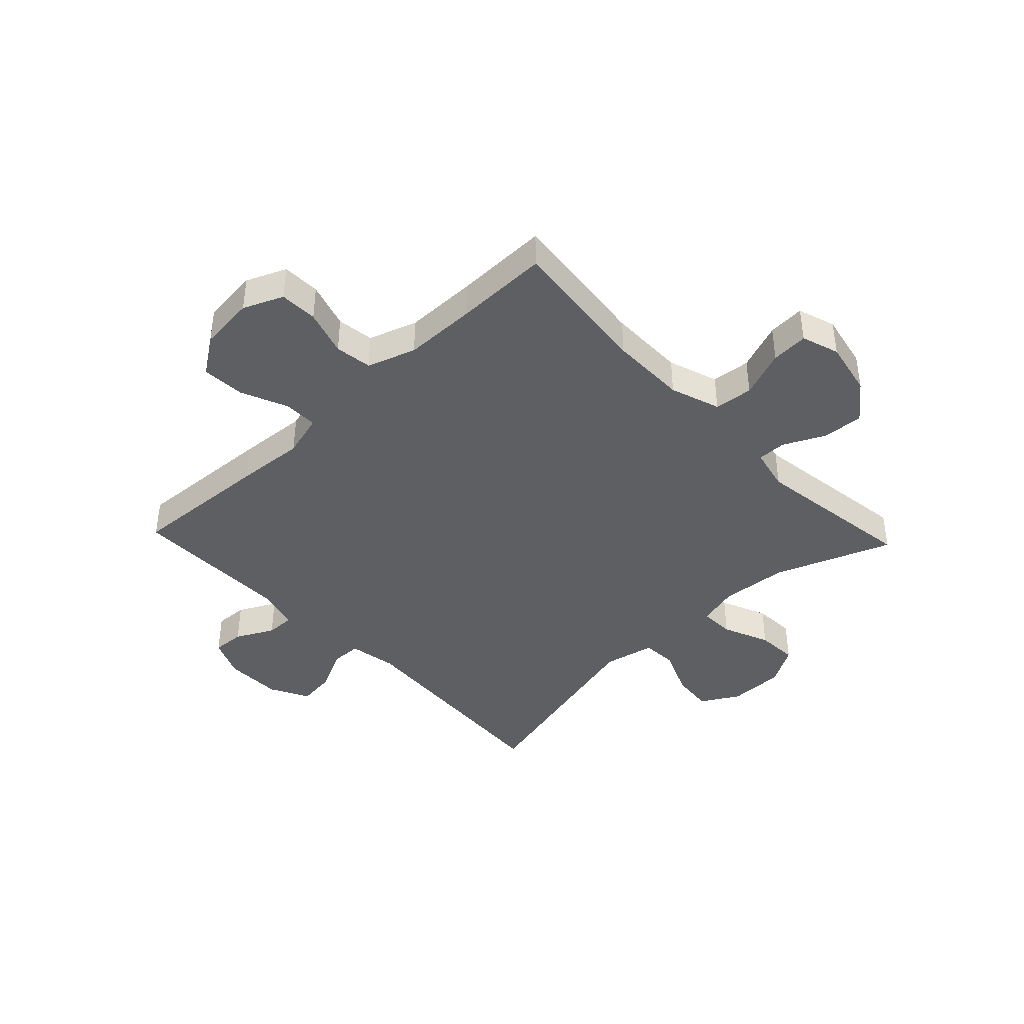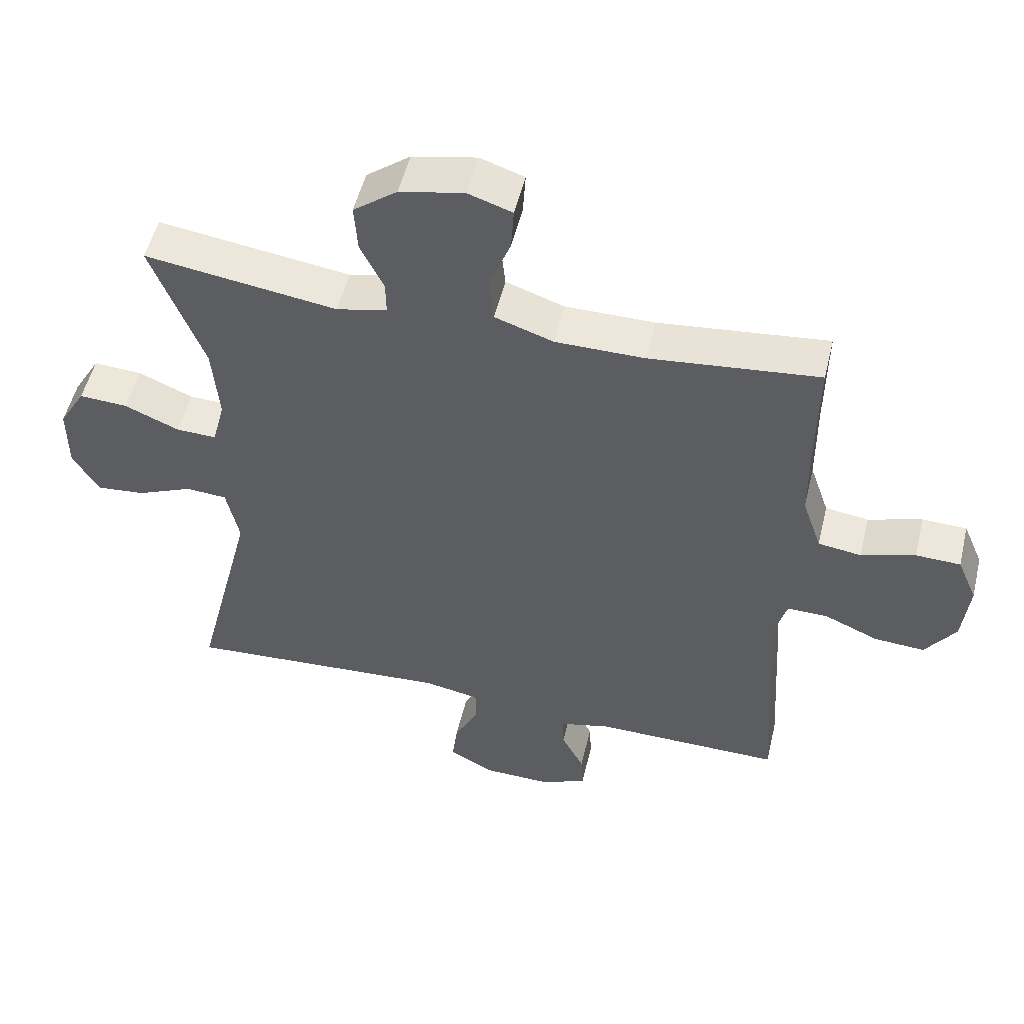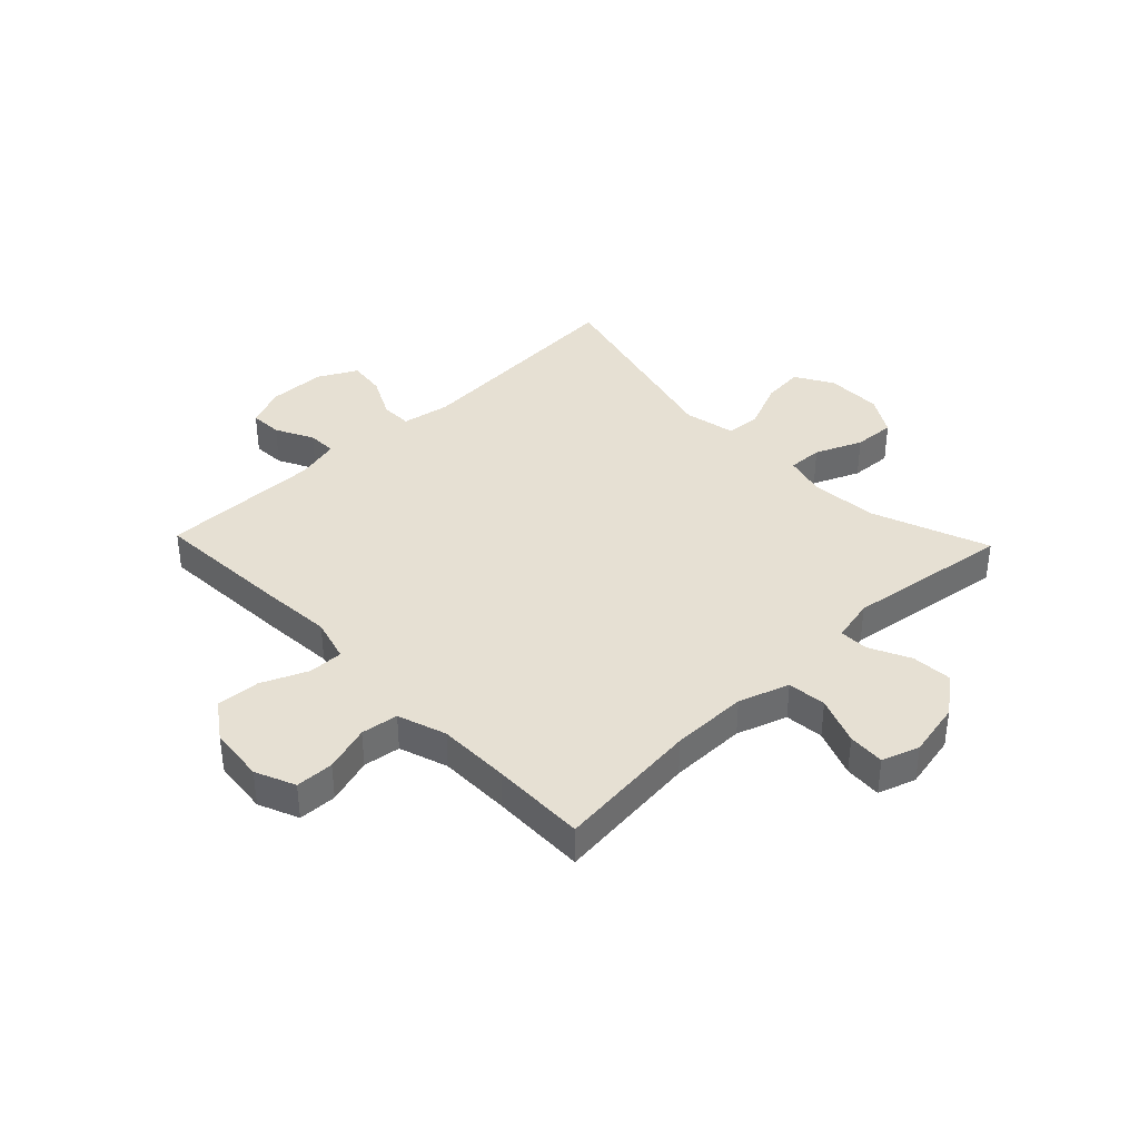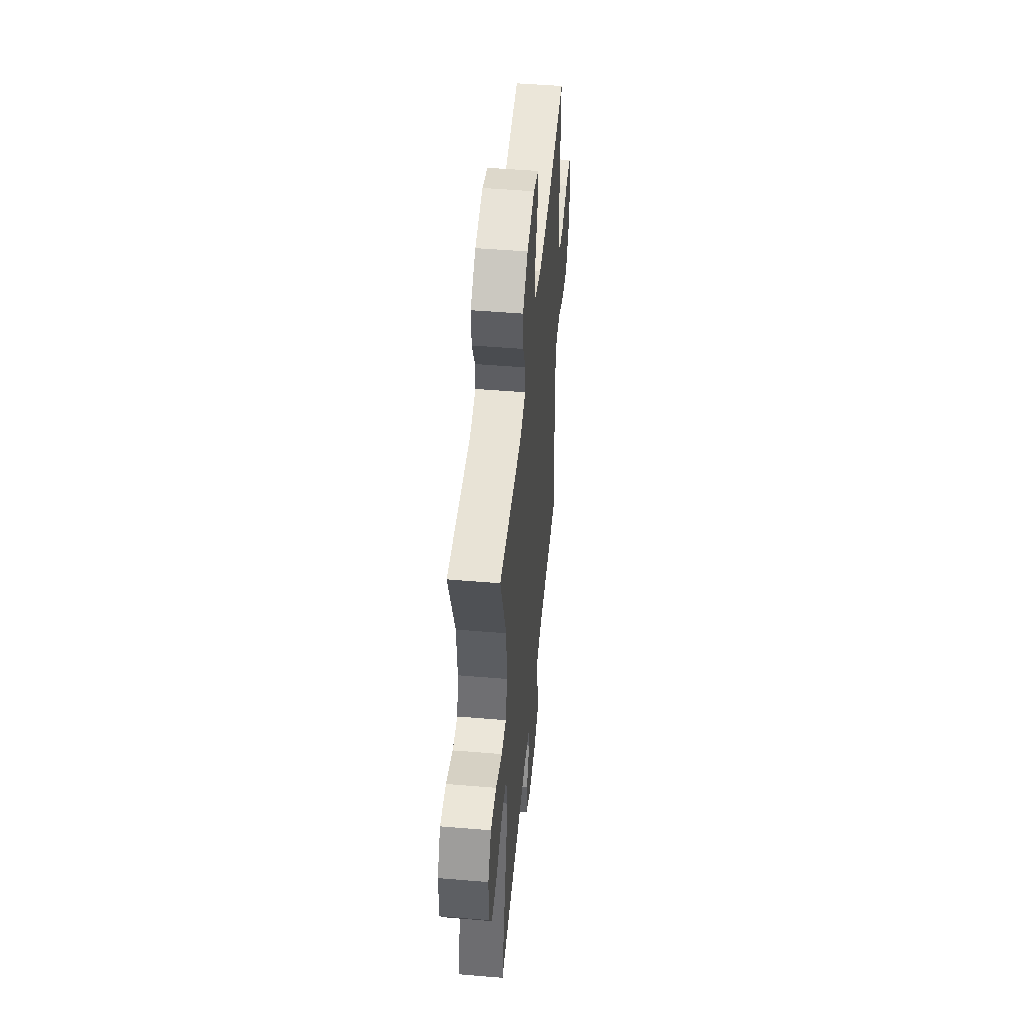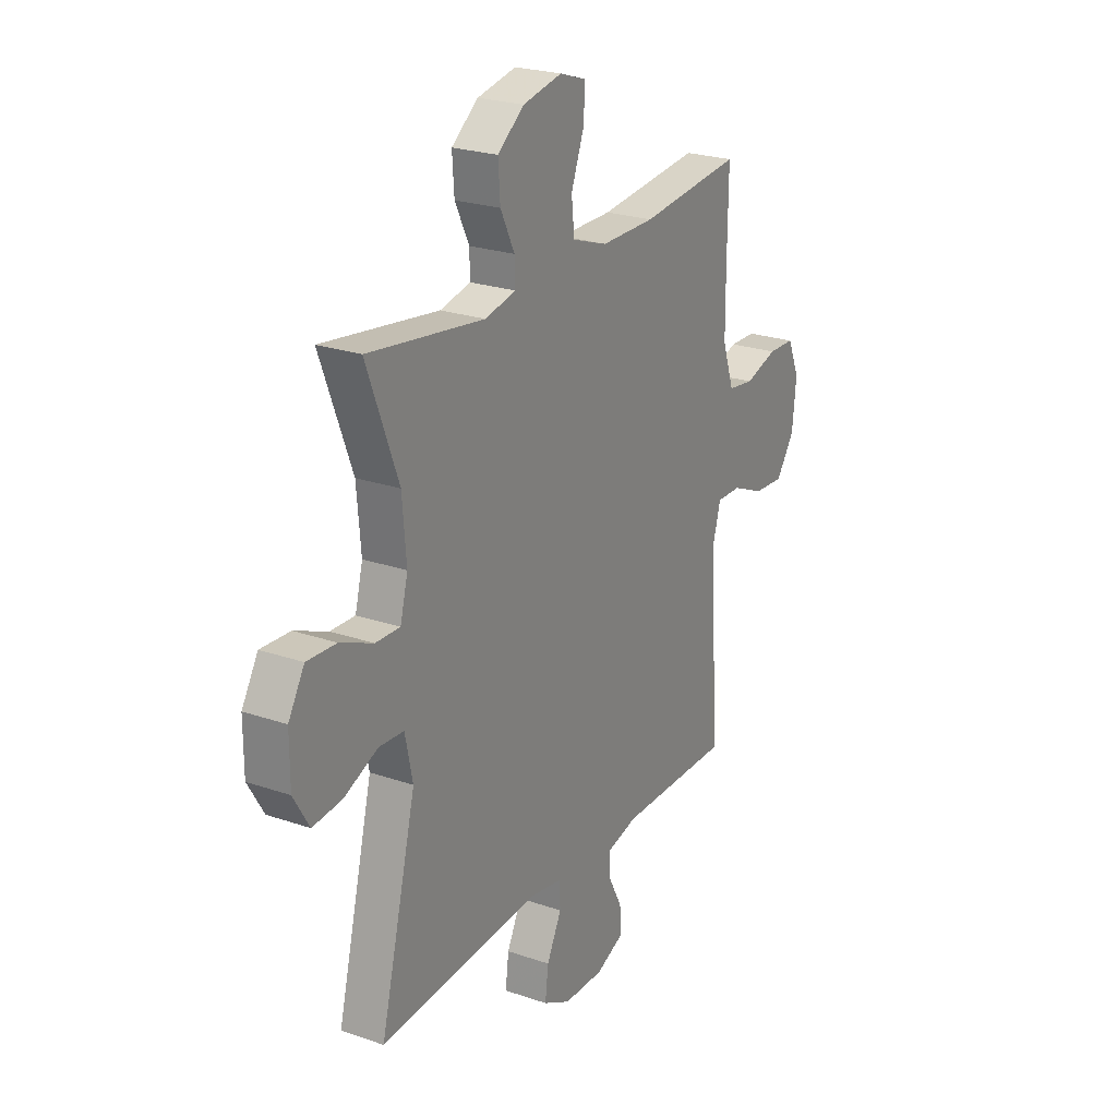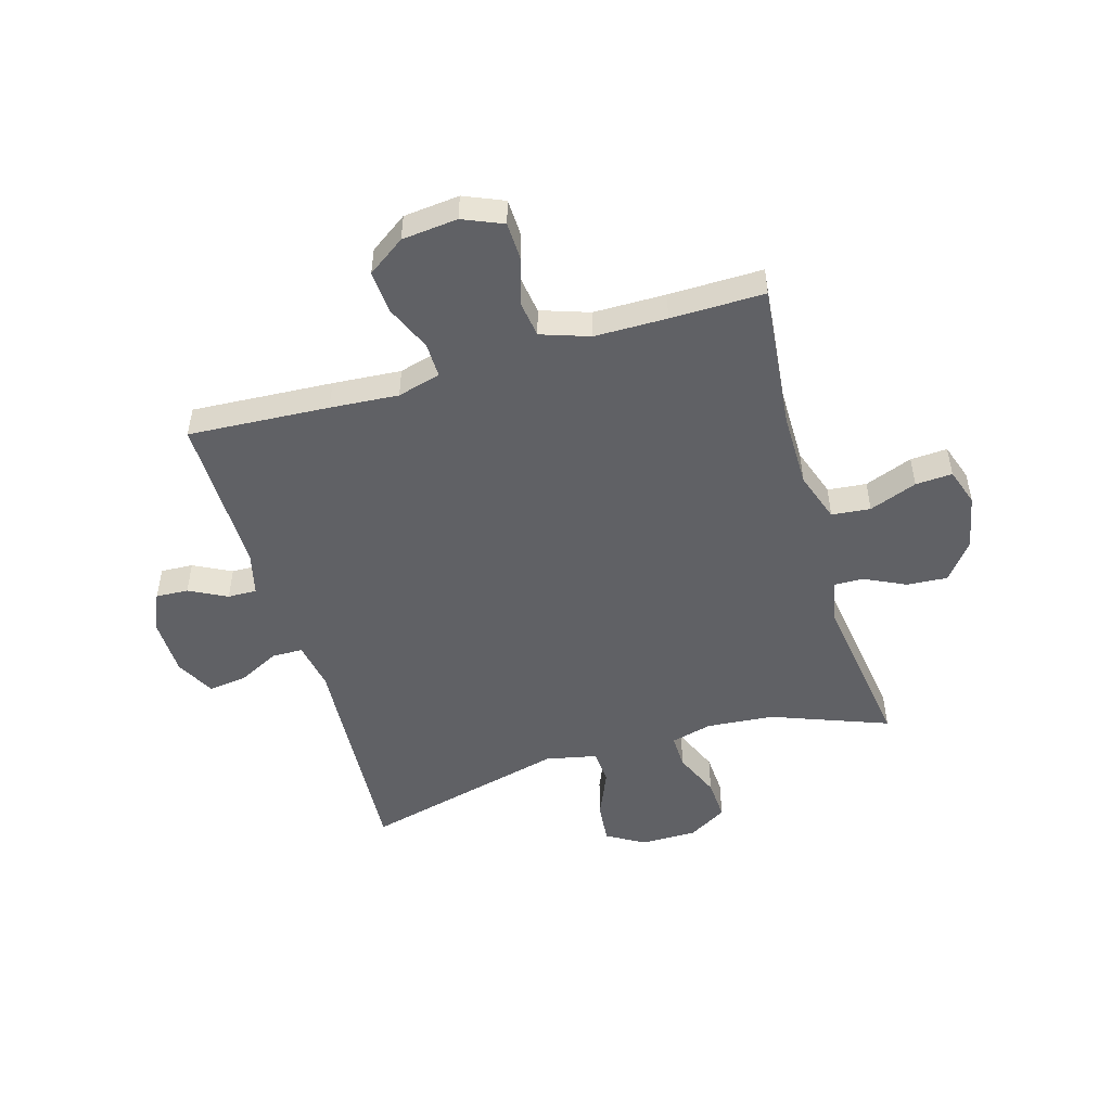
<metadata>
{"format":"obj","ext":"obj","renderer":"f3d","projection":"perspective","resolution":1024,"background":"white","views":[{"elev":-41.4,"azim":-46.5,"up":"+Y"},{"elev":52.3,"azim":-166.5,"up":"+Z"},{"elev":38.4,"azim":-43.8,"up":"+Y"},{"elev":49.3,"azim":95.3,"up":"+Z"},{"elev":24.0,"azim":119.8,"up":"+Z"},{"elev":-50.0,"azim":-73.6,"up":"+Y"}]}
</metadata>
<code>
v 0.5 0.07 -0.5
v 0.1 0.07 -0.474
v 0.015 0.07 -0.489
v 0.014 0.07 -0.543
v 0.051 0.07 -0.617
v 0.059 0.07 -0.683
v -0.009 0.07 -0.719
v -0.11 0.07 -0.721
v -0.18 0.07 -0.691
v -0.177 0.07 -0.634
v -0.143 0.07 -0.568
v -0.142 0.07 -0.517
v -0.218 0.07 -0.498
v -0.5 0.07 -0.5
v -0.485 0.07 -0.252
v -0.476 0.07 -0.132
v -0.497 0.07 -0.056
v -0.558 0.07 -0.057
v -0.639 0.07 -0.092
v -0.715 0.07 -0.097
v -0.761 0.07 -0.031
v -0.771 0.07 0.067
v -0.741 0.07 0.137
v -0.674 0.07 0.139
v -0.593 0.07 0.114
v -0.528 0.07 0.123
v -0.499 0.07 0.208
v -0.498 0.07 0.335
v -0.5 0.07 0.5
v -0.246 0.07 0.473
v -0.112 0.07 0.473
v -0.024 0.07 0.503
v -0.017 0.07 0.571
v -0.049 0.07 0.655
v -0.053 0.07 0.72
v 0.013 0.07 0.742
v 0.11 0.07 0.722
v 0.176 0.07 0.671
v 0.171 0.07 0.599
v 0.136 0.07 0.527
v 0.135 0.07 0.476
v 0.211 0.07 0.459
v 0.5 0.07 0.5
v 0.422 0.07 0.295
v 0.412 0.07 0.177
v 0.431 0.07 0.104
v 0.492 0.07 0.106
v 0.574 0.07 0.141
v 0.647 0.07 0.145
v 0.687 0.07 0.077
v 0.687 0.07 -0.022
v 0.648 0.07 -0.088
v 0.575 0.07 -0.081
v 0.491 0.07 -0.045
v 0.429 0.07 -0.049
v 0.41 0.07 -0.139
v 0.5 0 -0.5
v 0.1 0 -0.474
v 0.015 0 -0.489
v 0.014 0 -0.543
v 0.051 0 -0.617
v 0.059 0 -0.683
v -0.009 0 -0.719
v -0.11 0 -0.721
v -0.18 0 -0.691
v -0.177 0 -0.634
v -0.143 0 -0.568
v -0.142 0 -0.517
v -0.218 0 -0.498
v -0.5 0 -0.5
v -0.485 0 -0.252
v -0.476 0 -0.132
v -0.497 0 -0.056
v -0.558 0 -0.057
v -0.639 0 -0.092
v -0.715 0 -0.097
v -0.761 0 -0.031
v -0.771 0 0.067
v -0.741 0 0.137
v -0.674 0 0.139
v -0.593 0 0.114
v -0.528 0 0.123
v -0.499 0 0.208
v -0.498 0 0.335
v -0.5 0 0.5
v -0.246 0 0.473
v -0.112 0 0.473
v -0.024 0 0.503
v -0.017 0 0.571
v -0.049 0 0.655
v -0.053 0 0.72
v 0.013 0 0.742
v 0.11 0 0.722
v 0.176 0 0.671
v 0.171 0 0.599
v 0.136 0 0.527
v 0.135 0 0.476
v 0.211 0 0.459
v 0.5 0 0.5
v 0.422 0 0.295
v 0.412 0 0.177
v 0.431 0 0.104
v 0.492 0 0.106
v 0.574 0 0.141
v 0.647 0 0.145
v 0.687 0 0.077
v 0.687 0 -0.022
v 0.648 0 -0.088
v 0.575 0 -0.081
v 0.491 0 -0.045
v 0.429 0 -0.049
v 0.41 0 -0.139
f 51 52 53 54
f 51 54 55
f 50 51 55
f 47 48 49 50
f 46 47 50 55
f 45 46 55 56
f 42 43 44
f 41 42 44 45
f 37 38 39 40
f 37 40 41
f 36 37 41
f 33 34 35 36
f 32 33 36 41
f 31 32 41 45
f 28 29 30
f 27 28 30 31
f 26 27 31 45
f 22 23 24 25
f 18 19 20 21
f 17 18 21 22
f 13 14 15 16
f 12 13 16 17
f 8 9 10 11
f 8 11 12
f 7 8 12
f 4 5 6 7
f 3 4 7 12
f 56 1 2
f 56 2 3
f 17 22 25 26
f 17 26 45 56
f 3 12 17 56
f 110 109 108 107
f 111 110 107
f 111 107 106
f 106 105 104 103
f 111 106 103 102
f 112 111 102 101
f 100 99 98
f 101 100 98 97
f 96 95 94 93
f 97 96 93
f 97 93 92
f 92 91 90 89
f 97 92 89 88
f 101 97 88 87
f 86 85 84
f 87 86 84 83
f 101 87 83 82
f 81 80 79 78
f 77 76 75 74
f 78 77 74 73
f 72 71 70 69
f 73 72 69 68
f 67 66 65 64
f 68 67 64
f 68 64 63
f 63 62 61 60
f 68 63 60 59
f 58 57 112
f 59 58 112
f 82 81 78 73
f 112 101 82 73
f 112 73 68 59
f 1 57 58 2
f 2 58 59 3
f 3 59 60 4
f 4 60 61 5
f 5 61 62 6
f 6 62 63 7
f 7 63 64 8
f 8 64 65 9
f 9 65 66 10
f 10 66 67 11
f 11 67 68 12
f 12 68 69 13
f 13 69 70 14
f 14 70 71 15
f 15 71 72 16
f 16 72 73 17
f 17 73 74 18
f 18 74 75 19
f 19 75 76 20
f 20 76 77 21
f 21 77 78 22
f 22 78 79 23
f 23 79 80 24
f 24 80 81 25
f 25 81 82 26
f 26 82 83 27
f 27 83 84 28
f 28 84 85 29
f 29 85 86 30
f 30 86 87 31
f 31 87 88 32
f 32 88 89 33
f 33 89 90 34
f 34 90 91 35
f 35 91 92 36
f 36 92 93 37
f 37 93 94 38
f 38 94 95 39
f 39 95 96 40
f 40 96 97 41
f 41 97 98 42
f 42 98 99 43
f 43 99 100 44
f 44 100 101 45
f 45 101 102 46
f 46 102 103 47
f 47 103 104 48
f 48 104 105 49
f 49 105 106 50
f 50 106 107 51
f 51 107 108 52
f 52 108 109 53
f 53 109 110 54
f 54 110 111 55
f 55 111 112 56
f 56 112 57 1

</code>
